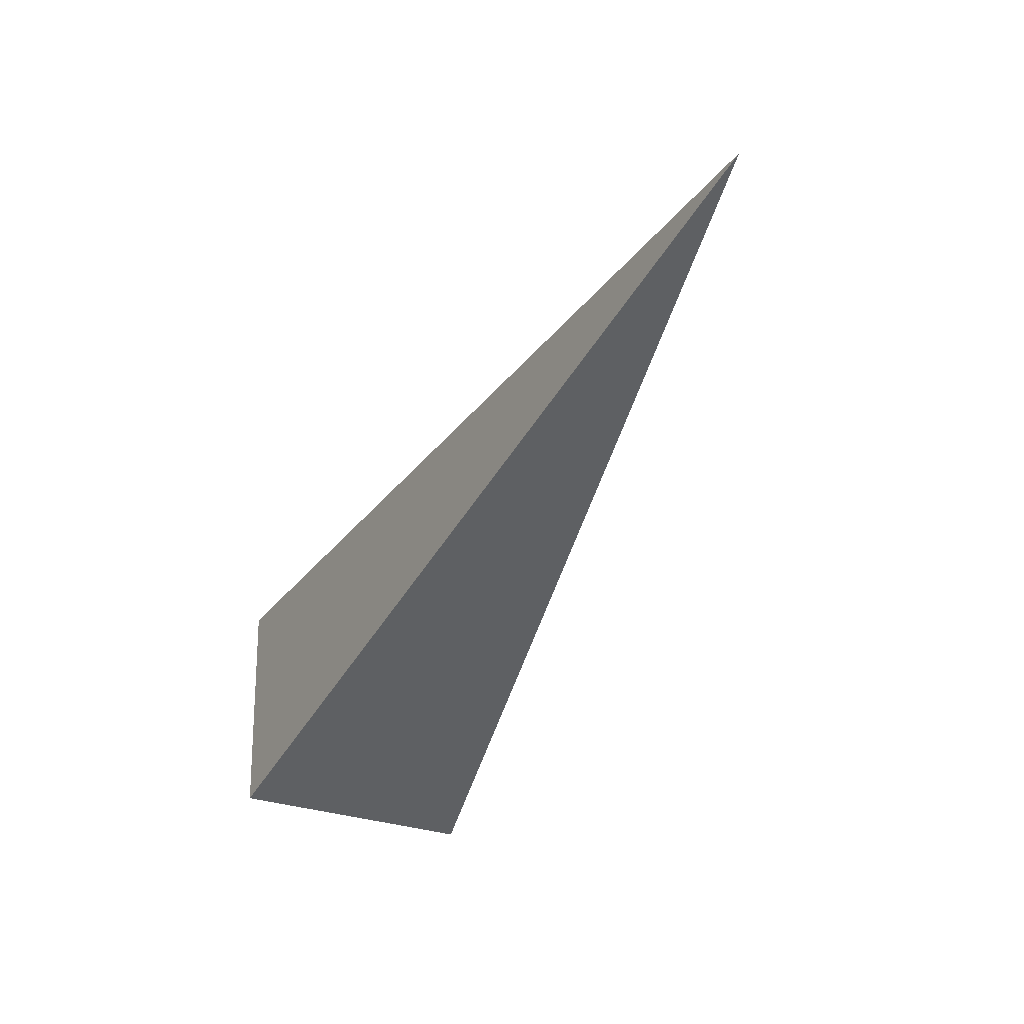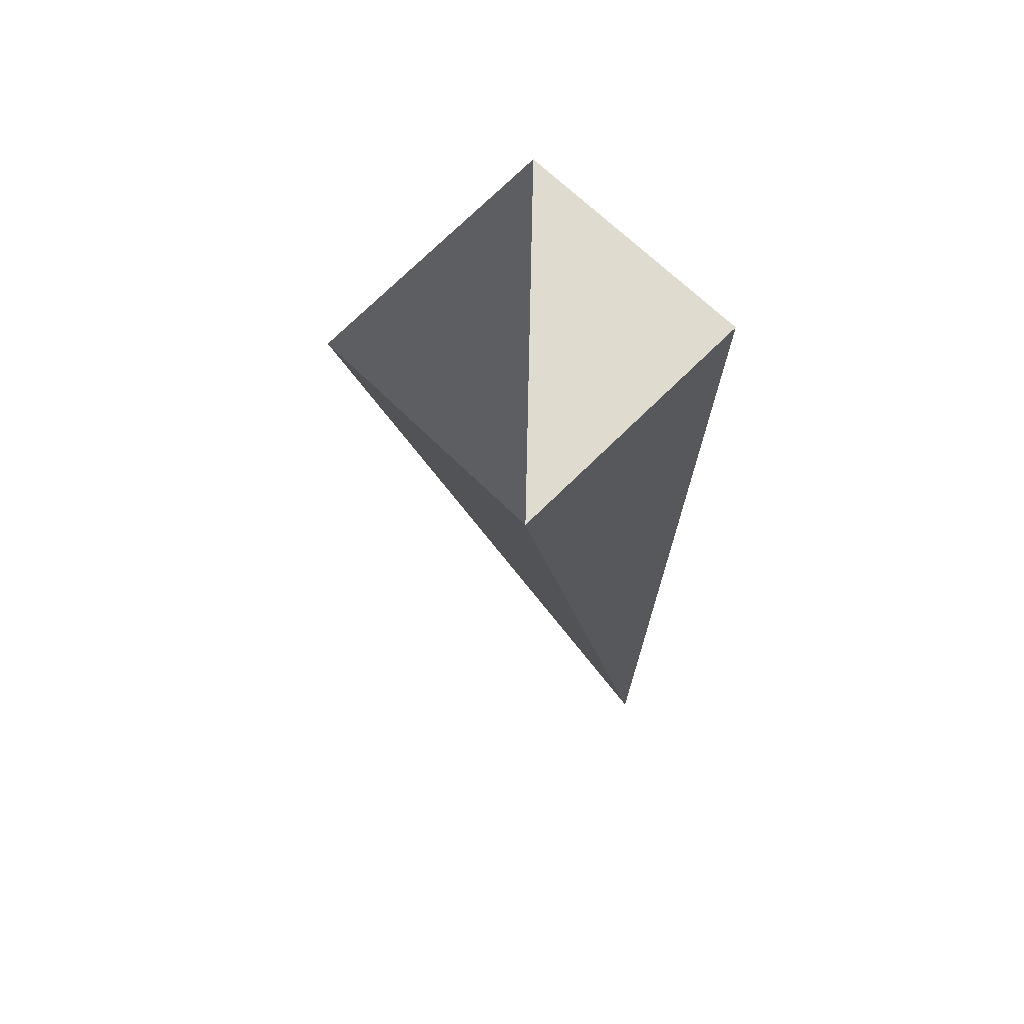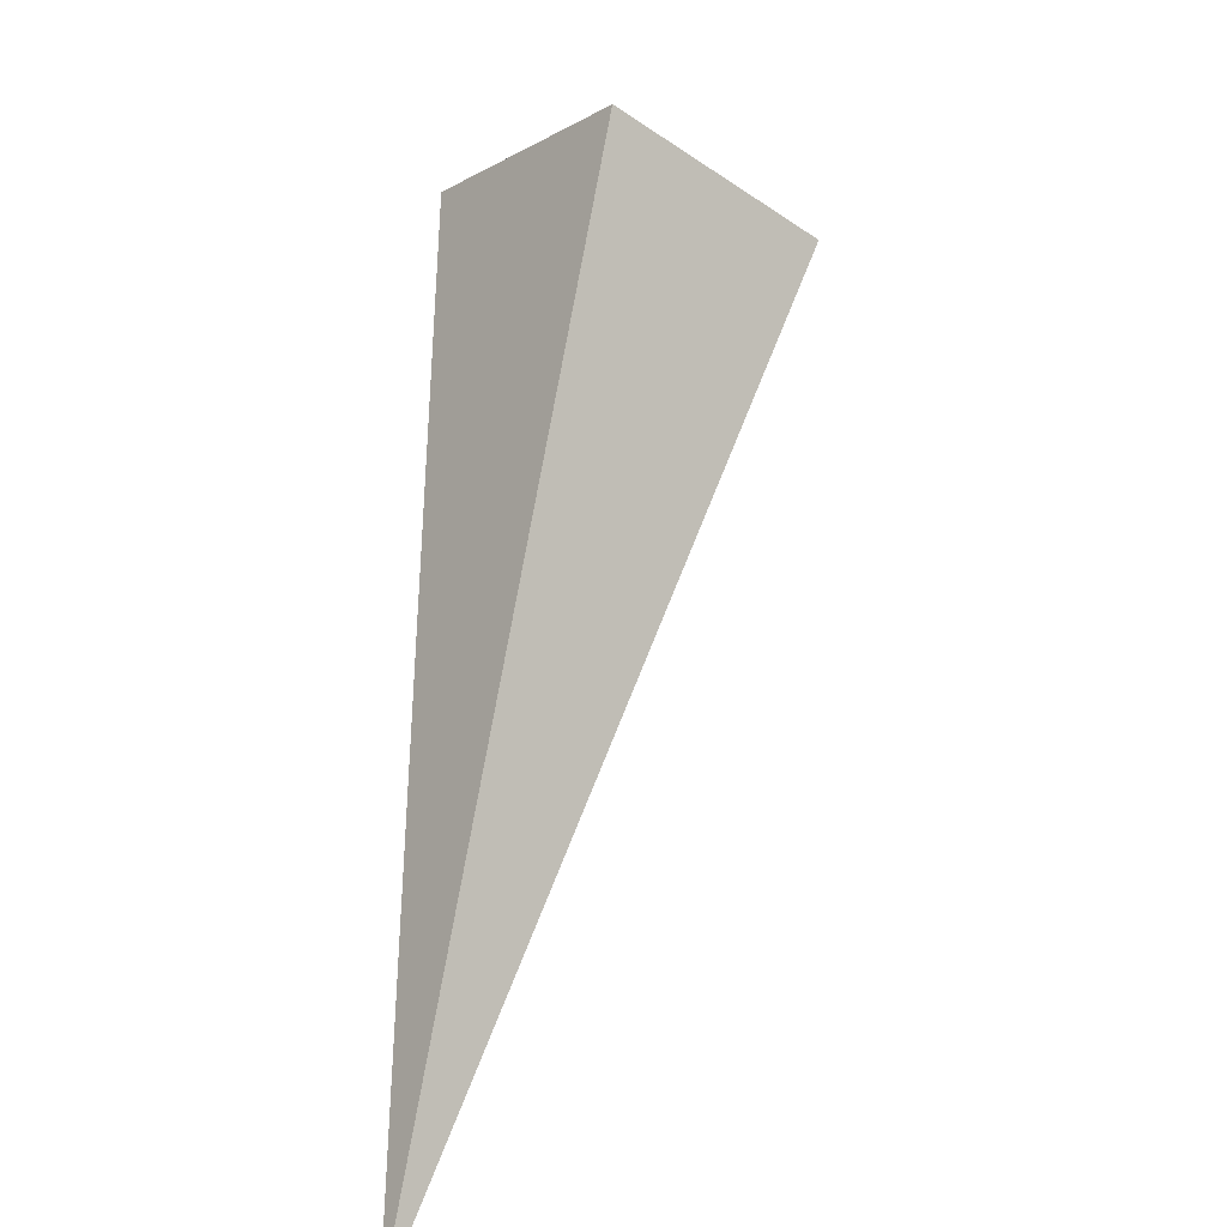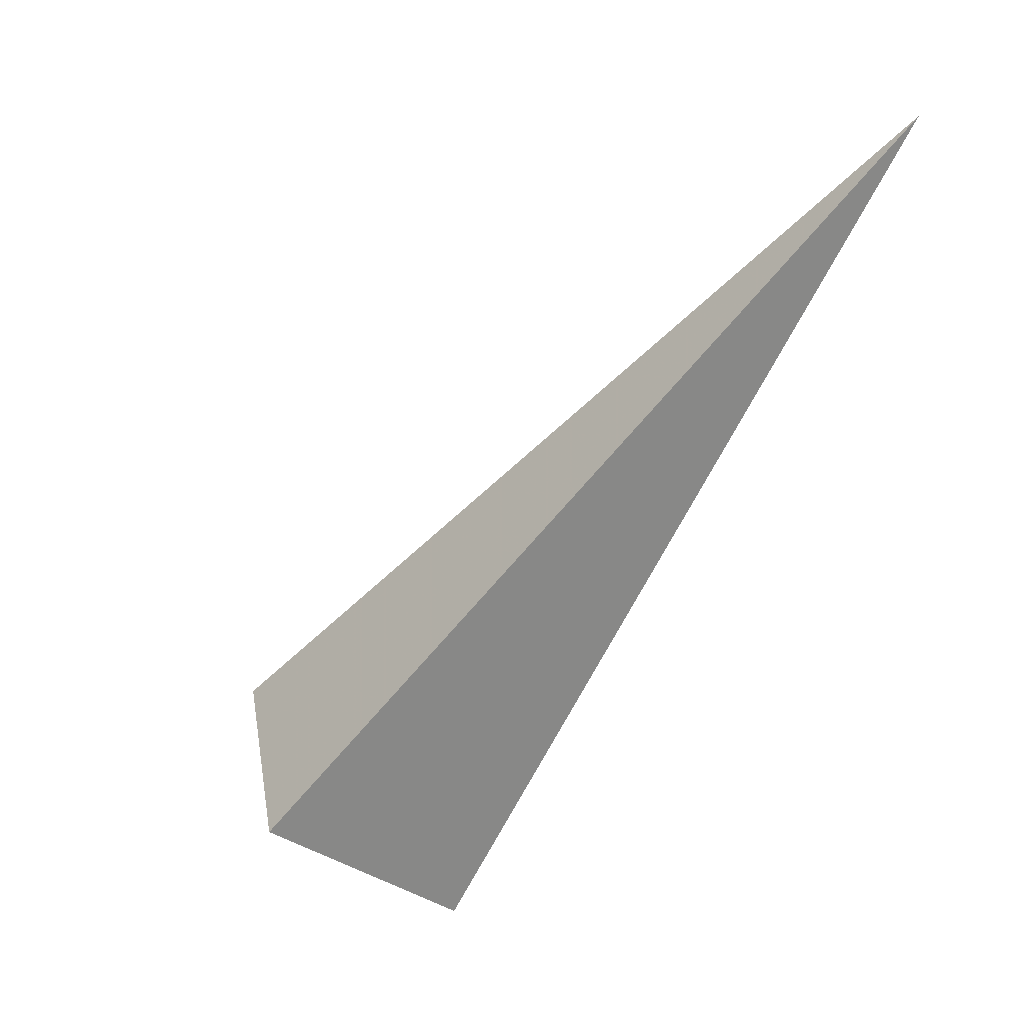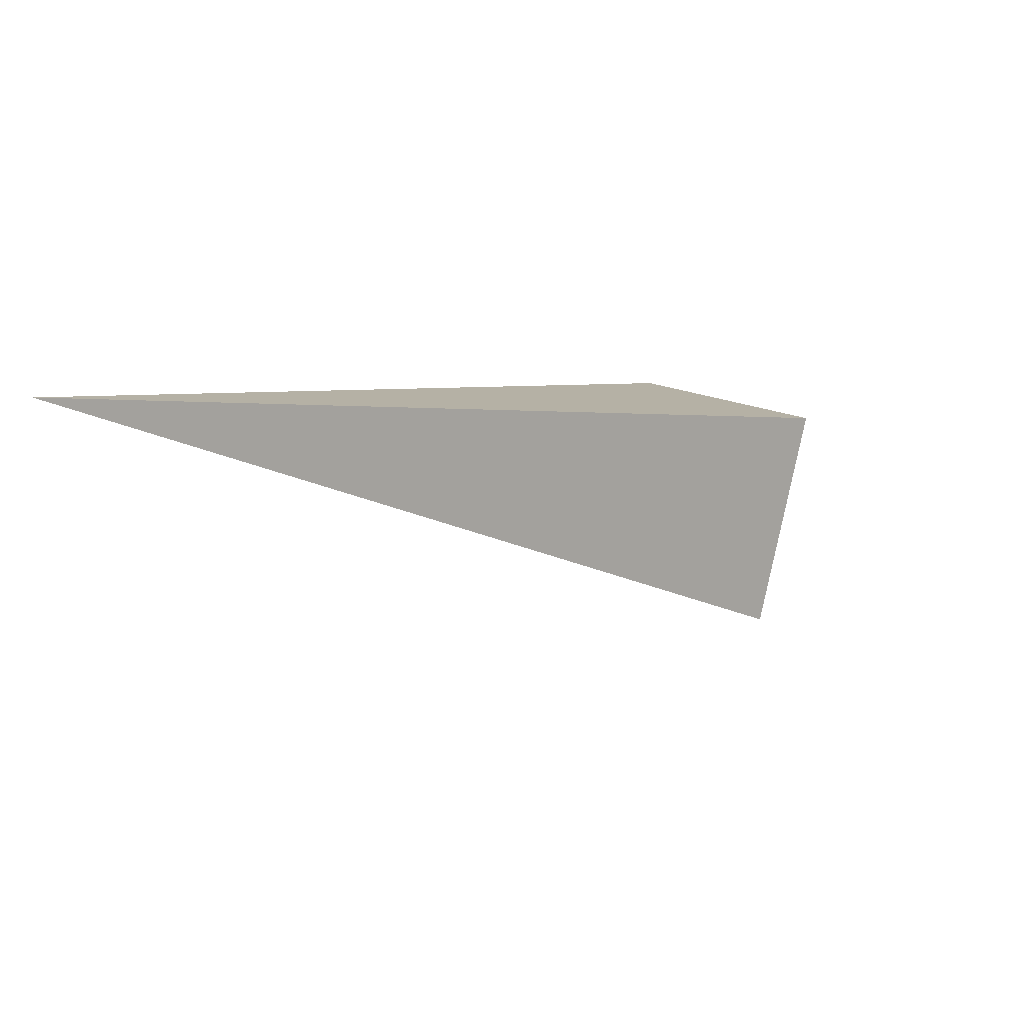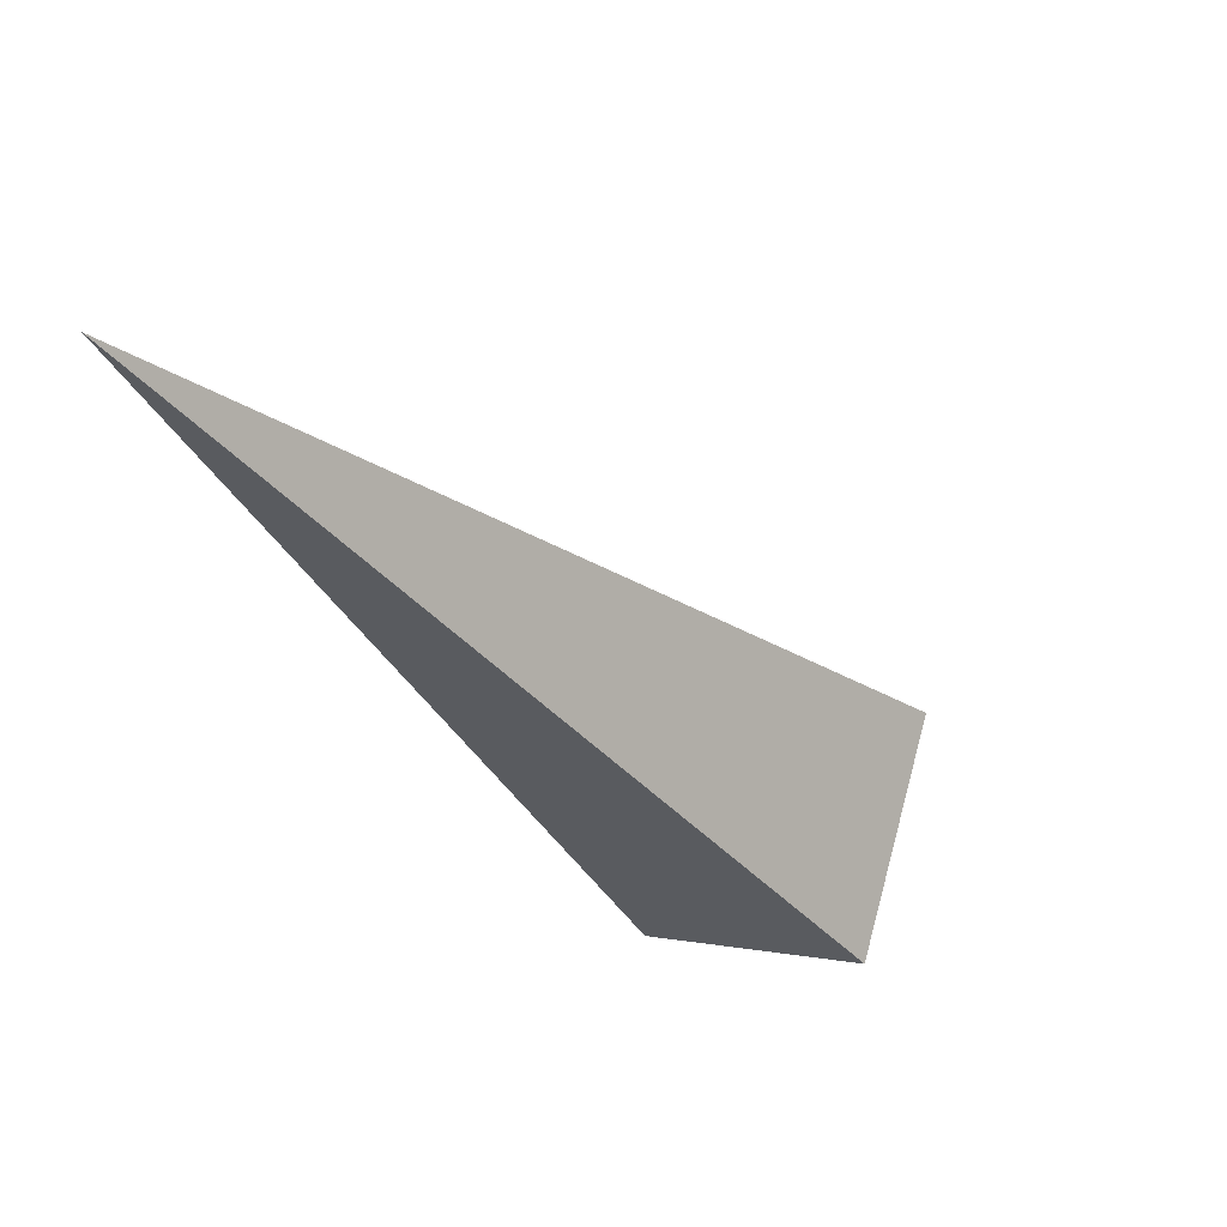
<metadata>
{"format":"obj","ext":"obj","renderer":"f3d","projection":"perspective","resolution":1024,"background":"white","views":[{"elev":14.6,"azim":-53.6,"up":"+Z"},{"elev":17.0,"azim":173.3,"up":"+Y"},{"elev":25.7,"azim":-1.5,"up":"+Y"},{"elev":50.6,"azim":-138.0,"up":"+Z"},{"elev":77.4,"azim":65.1,"up":"+Z"},{"elev":-77.6,"azim":27.8,"up":"+Y"}]}
</metadata>
<code>
o 2389898103120
v 5822 186.6 604.6
v 5821 186.4 604.3
v 5821 185.1 605.9
v 5821 185.1 605.9
v 5821 186.4 604.3
v 5822 186.1 604.2
v 5821 185.1 605.9
v 5821 185.1 605.9
v 5822 186.1 604.2
v 5822 186.3 604.5
v 5821 185.1 605.9
v 5821 185.1 605.9
v 5822 186.3 604.5
v 5822 186.6 604.6
v 5821 185.1 605.9
v 5821 185.1 605.9
v 5822 186.6 604.6
v 5821 186.4 604.3
v 5822 186.1 604.2
v 5822 186.3 604.5
f 1 2 3
f 5 6 7
f 9 10 11
f 13 14 15
f 17 18 19

</code>
